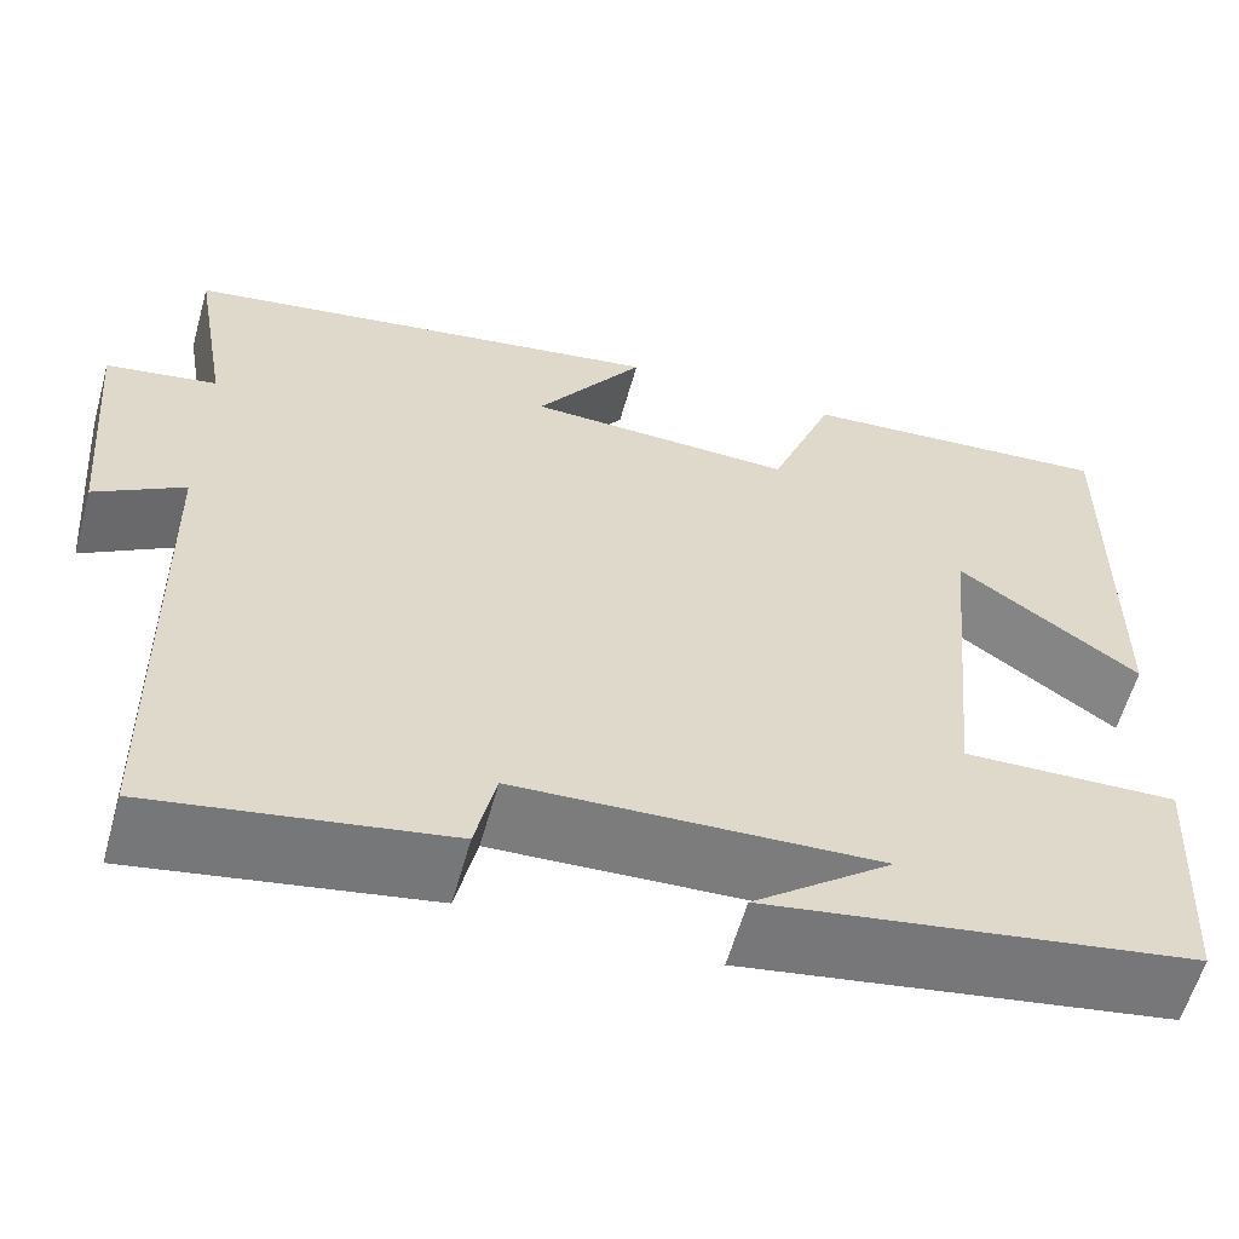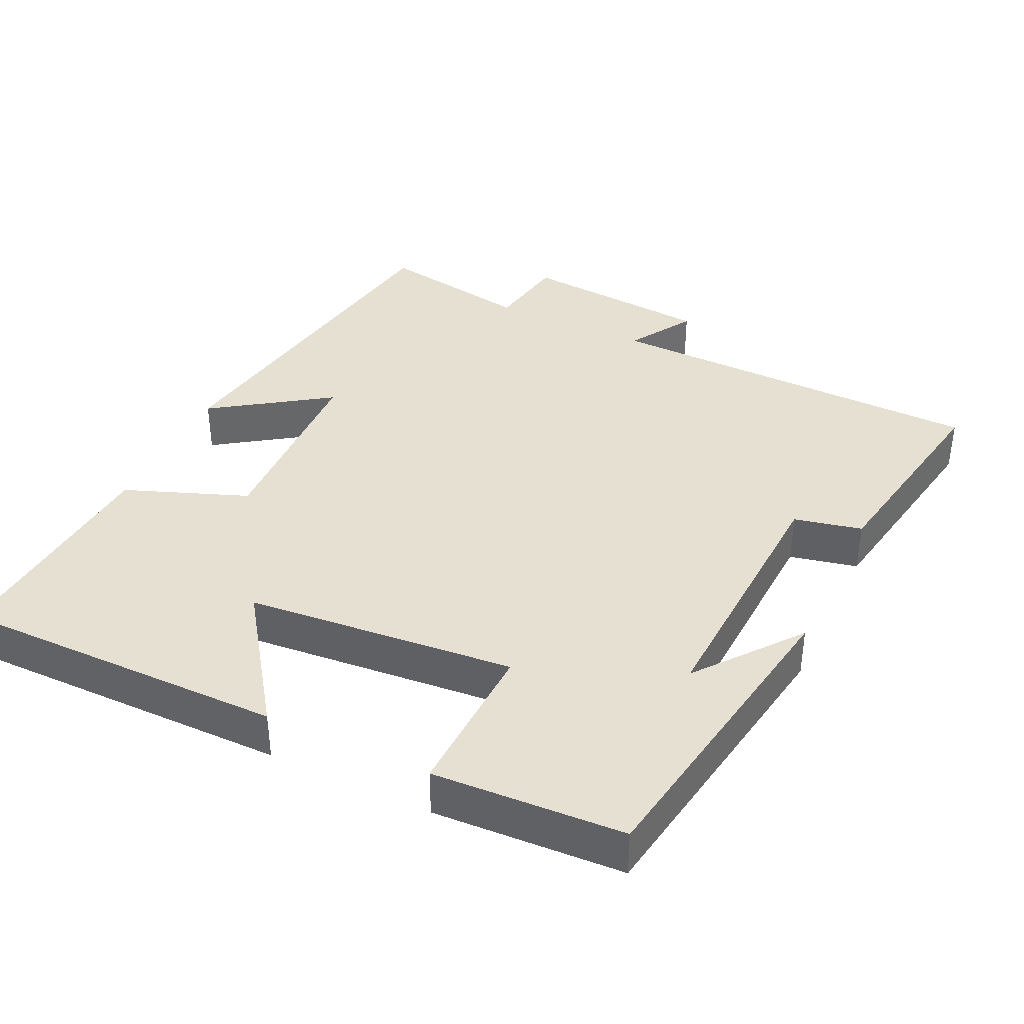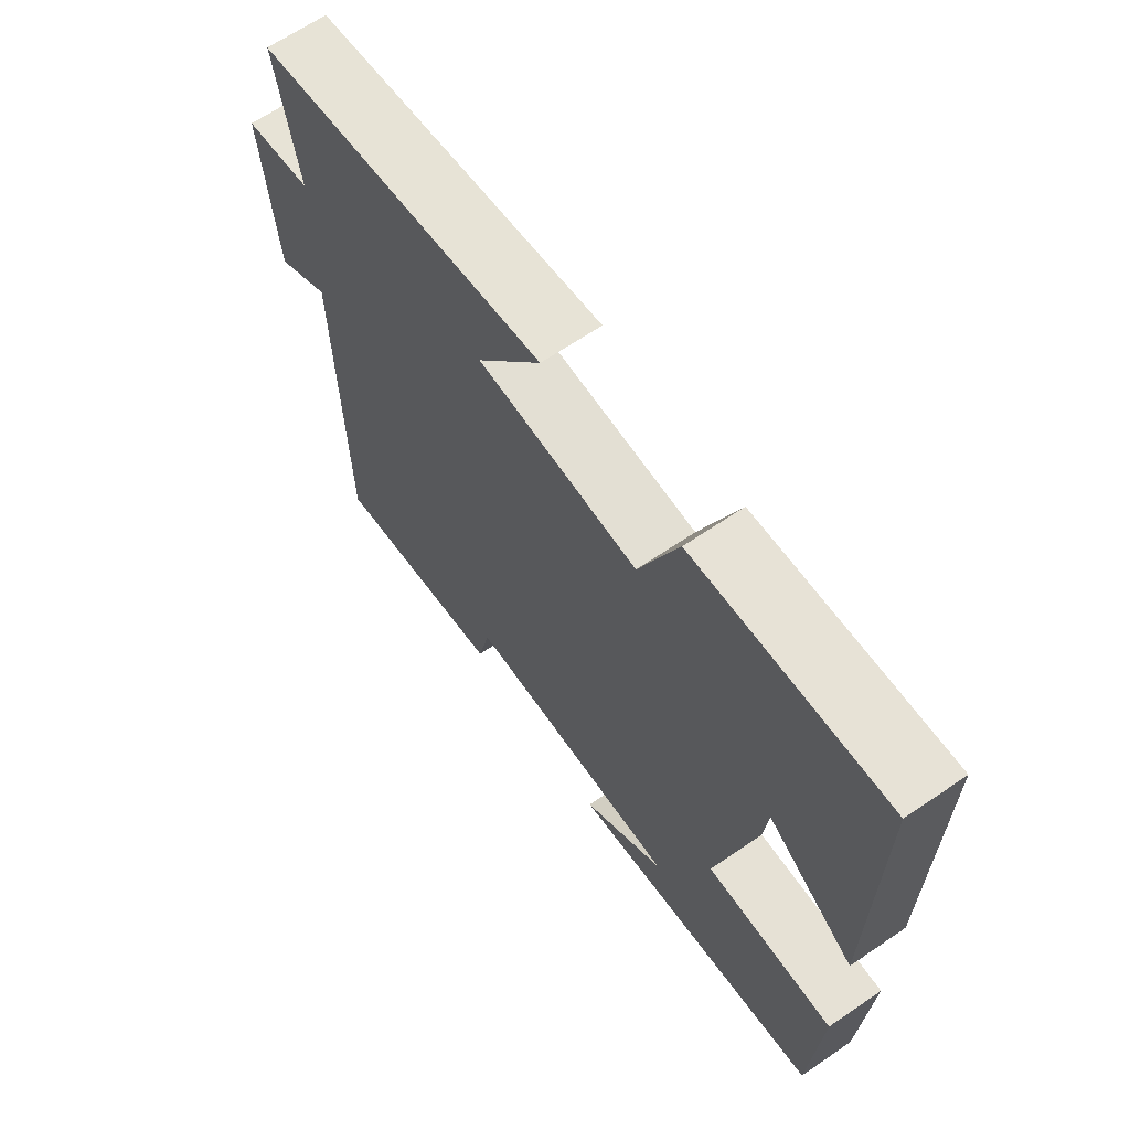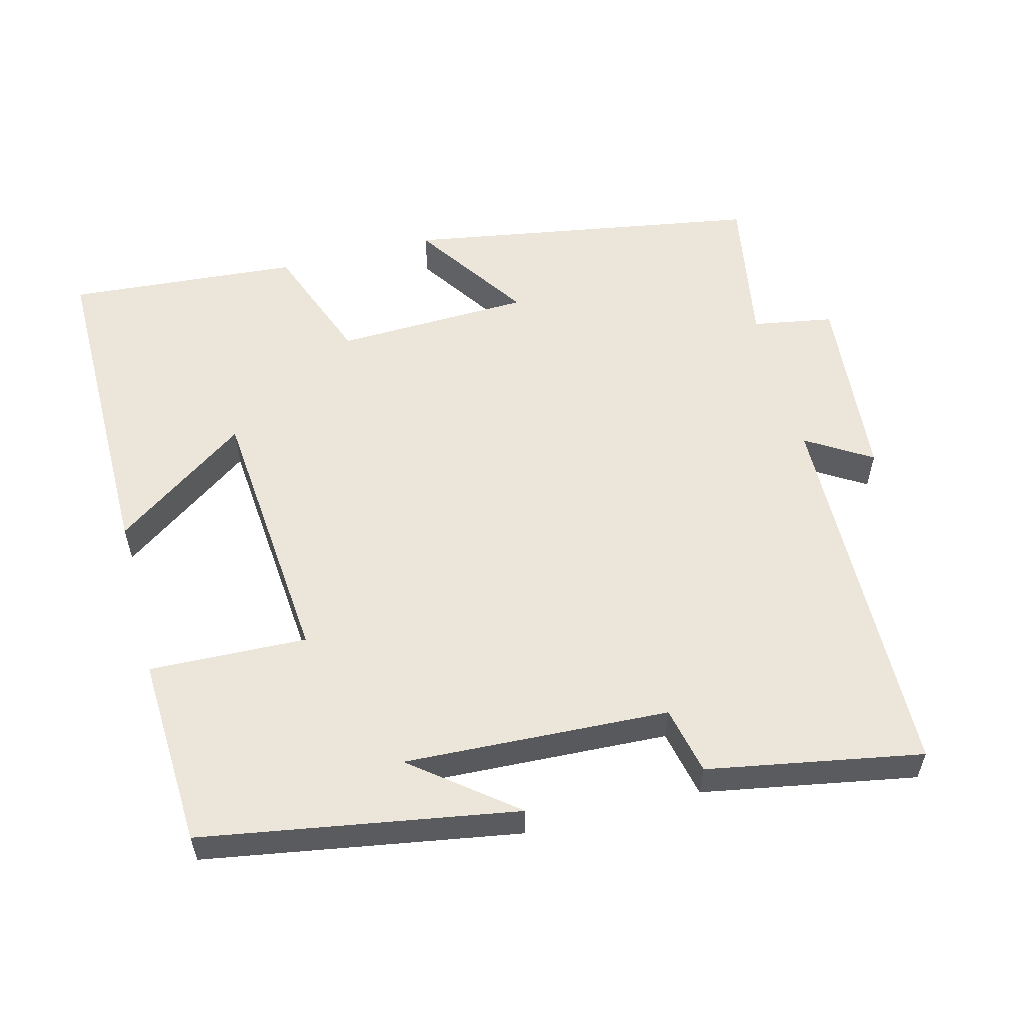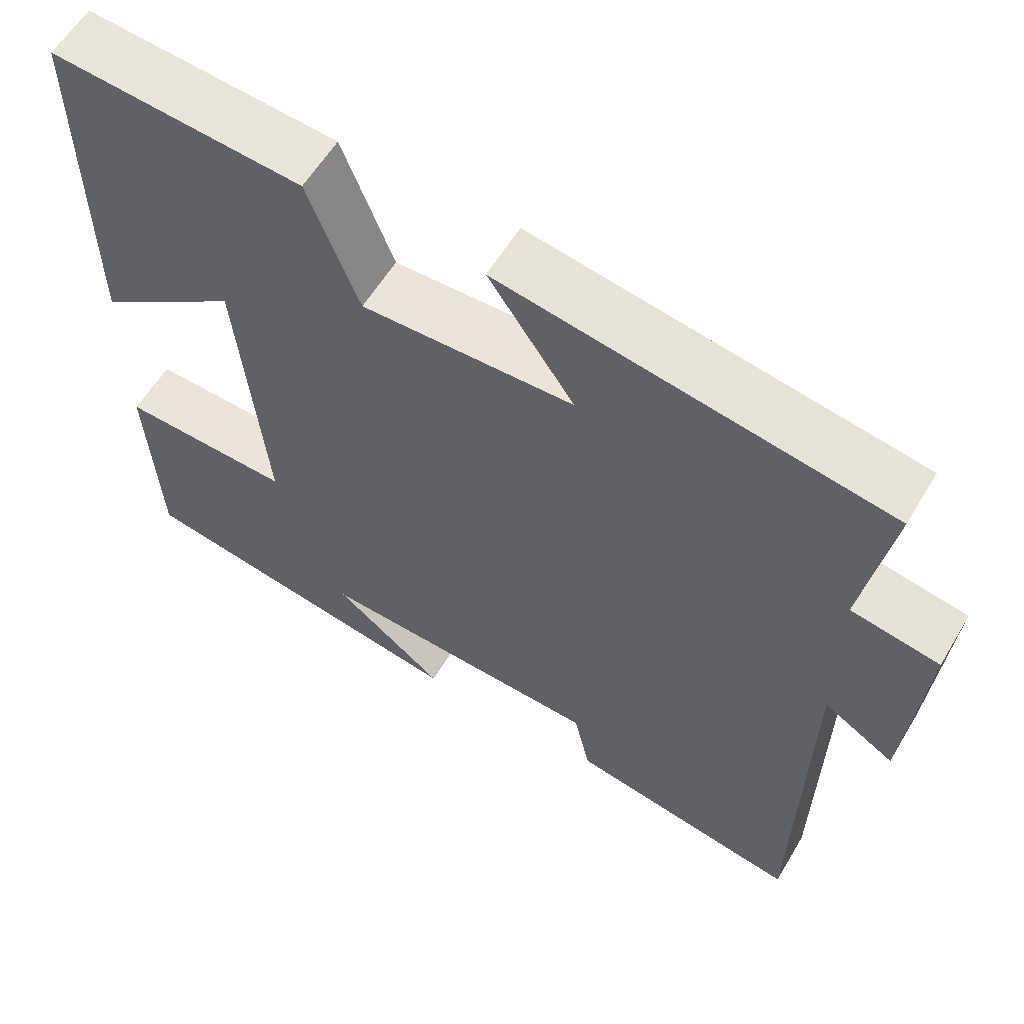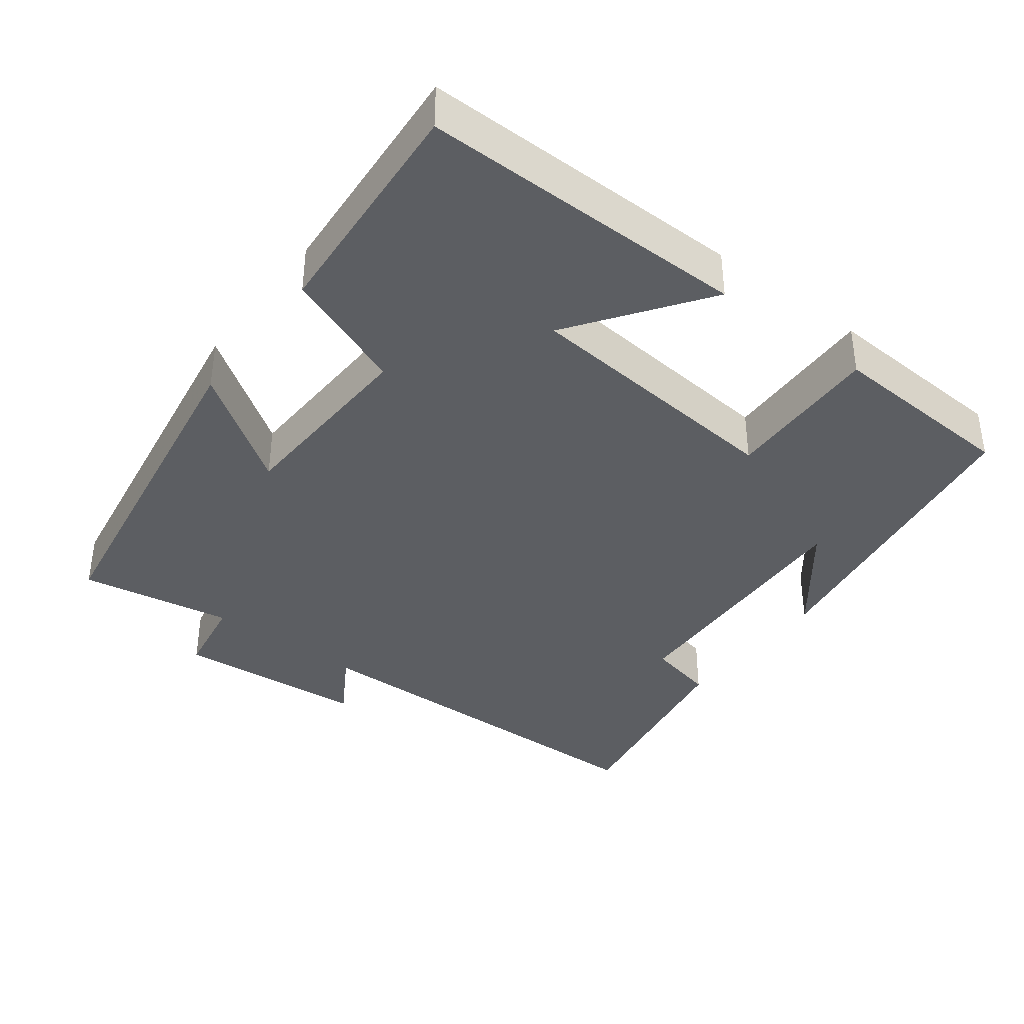
<metadata>
{"format":"obj","ext":"obj","renderer":"f3d","projection":"perspective","resolution":1024,"background":"white","views":[{"elev":-59.3,"azim":-15.6,"up":"+Z"},{"elev":38.5,"azim":115.5,"up":"+Y"},{"elev":65.6,"azim":55.6,"up":"+Z"},{"elev":56.4,"azim":165.7,"up":"+Y"},{"elev":58.9,"azim":-149.3,"up":"+Z"},{"elev":-38.2,"azim":52.7,"up":"+Y"}]}
</metadata>
<code>
v -0.491 0.07 -0.552
v -0.5 0.07 -0.02
v -0.59 0.07 -0.075
v -0.612 0.07 0.189
v -0.5 0.07 0.208
v -0.536 0.07 0.42
v -0.044 0.07 0.5
v -0.153 0.07 0.341
v 0.117 0.07 0.331
v 0.182 0.07 0.5
v 0.503 0.07 0.524
v 0.5 0.07 0.069
v 0.316 0.07 0.2
v 0.282 0.07 -0.172
v 0.5 0.07 -0.165
v 0.486 0.07 -0.429
v 0.051 0.07 -0.5
v 0.192 0.07 -0.39
v -0.174 0.07 -0.406
v -0.195 0.07 -0.5
v -0.491 0 -0.552
v -0.5 0 -0.02
v -0.59 0 -0.075
v -0.612 0 0.189
v -0.5 0 0.208
v -0.536 0 0.42
v -0.044 0 0.5
v -0.153 0 0.341
v 0.117 0 0.331
v 0.182 0 0.5
v 0.503 0 0.524
v 0.5 0 0.069
v 0.316 0 0.2
v 0.282 0 -0.172
v 0.5 0 -0.165
v 0.486 0 -0.429
v 0.051 0 -0.5
v 0.192 0 -0.39
v -0.174 0 -0.406
v -0.195 0 -0.5
f 19 20 1 2
f 18 19 2
f 15 16 17 18
f 14 15 18
f 13 14 18 2
f 10 11 12 13
f 9 10 13
f 8 9 13 2
f 5 6 7 8
f 5 8 2 3
f 3 4 5
f 22 21 40 39
f 22 39 38
f 38 37 36 35
f 38 35 34
f 22 38 34 33
f 33 32 31 30
f 33 30 29
f 22 33 29 28
f 28 27 26 25
f 23 22 28 25
f 25 24 23
f 1 21 22 2
f 2 22 23 3
f 3 23 24 4
f 4 24 25 5
f 5 25 26 6
f 6 26 27 7
f 7 27 28 8
f 8 28 29 9
f 9 29 30 10
f 10 30 31 11
f 11 31 32 12
f 12 32 33 13
f 13 33 34 14
f 14 34 35 15
f 15 35 36 16
f 16 36 37 17
f 17 37 38 18
f 18 38 39 19
f 19 39 40 20
f 20 40 21 1

</code>
